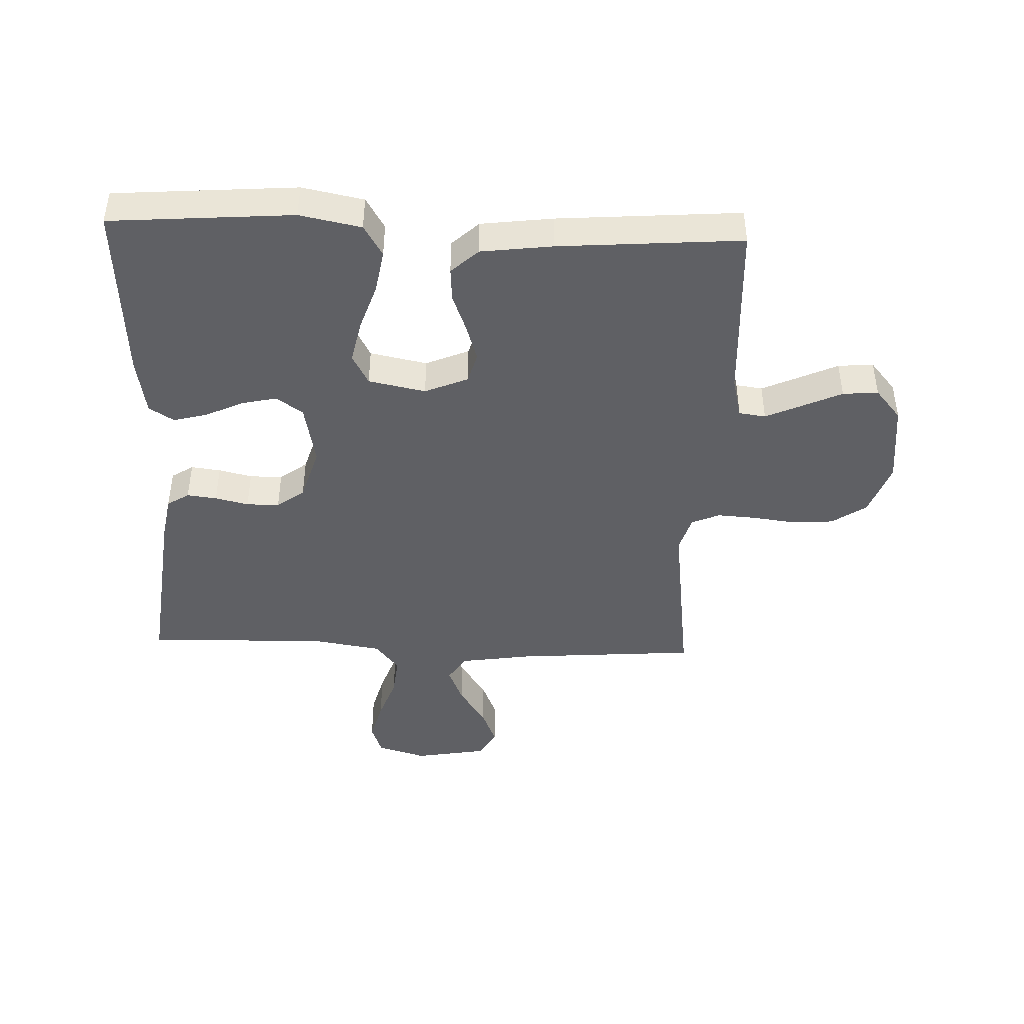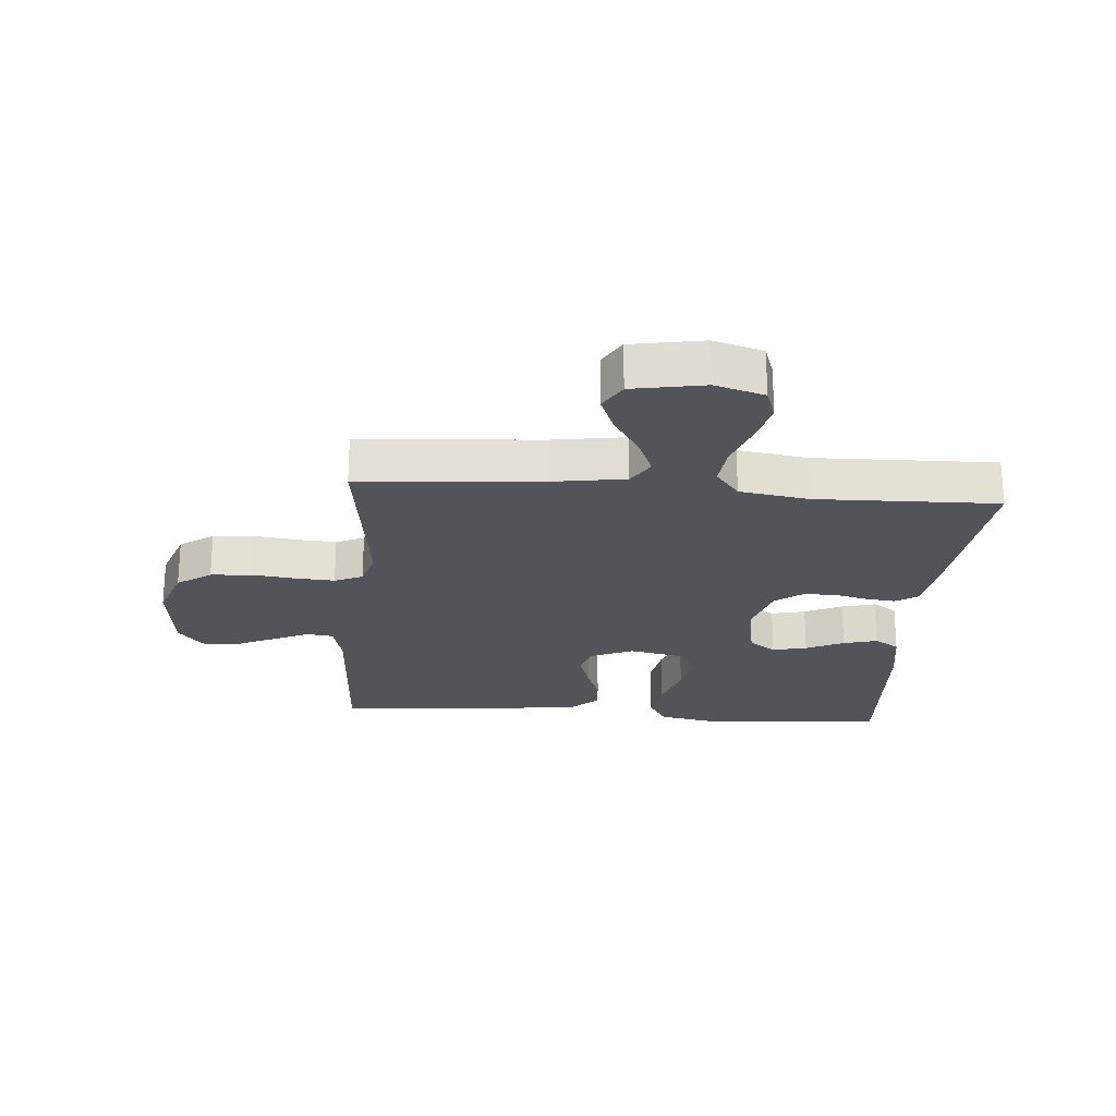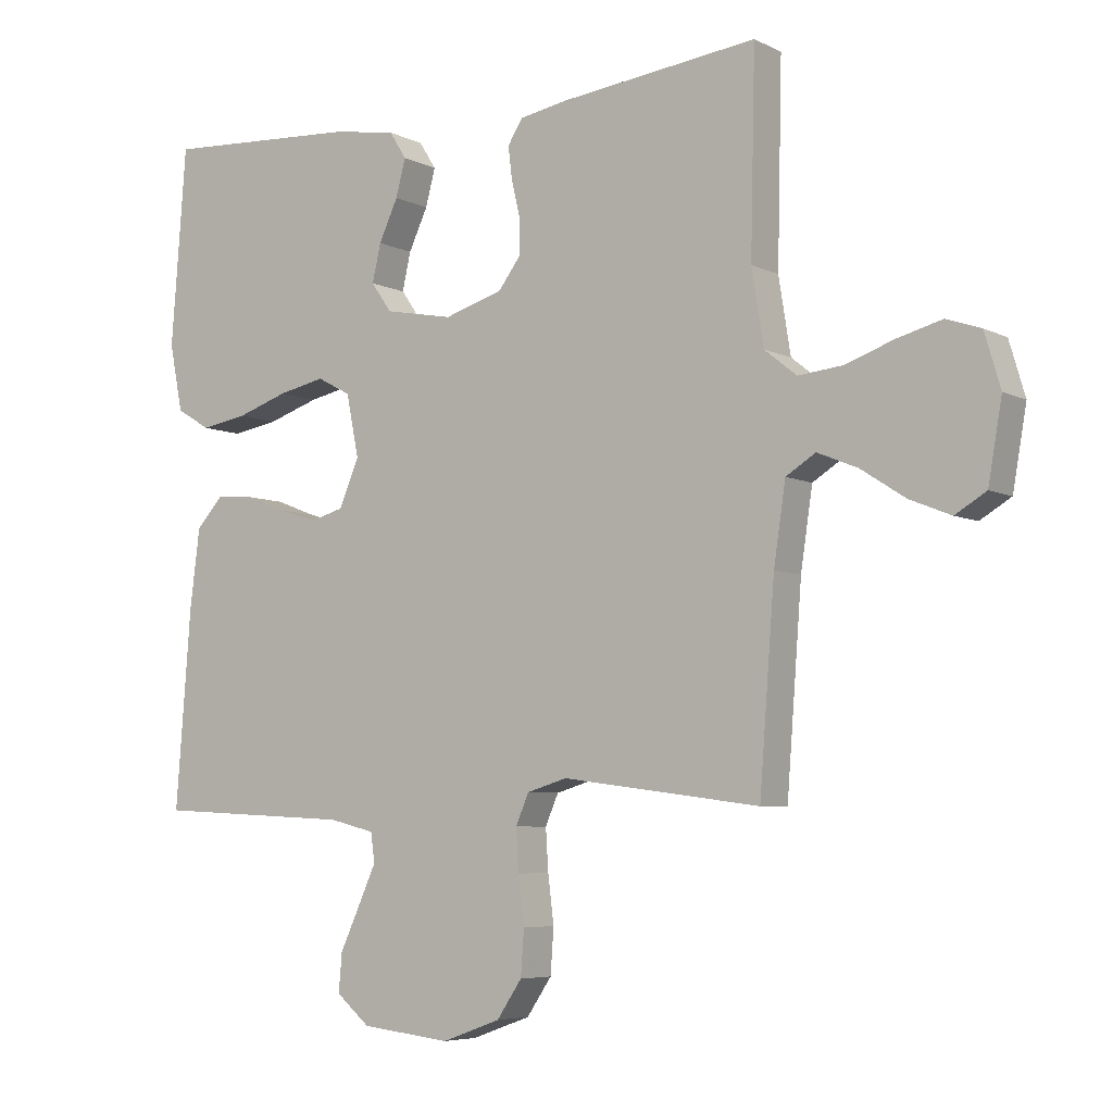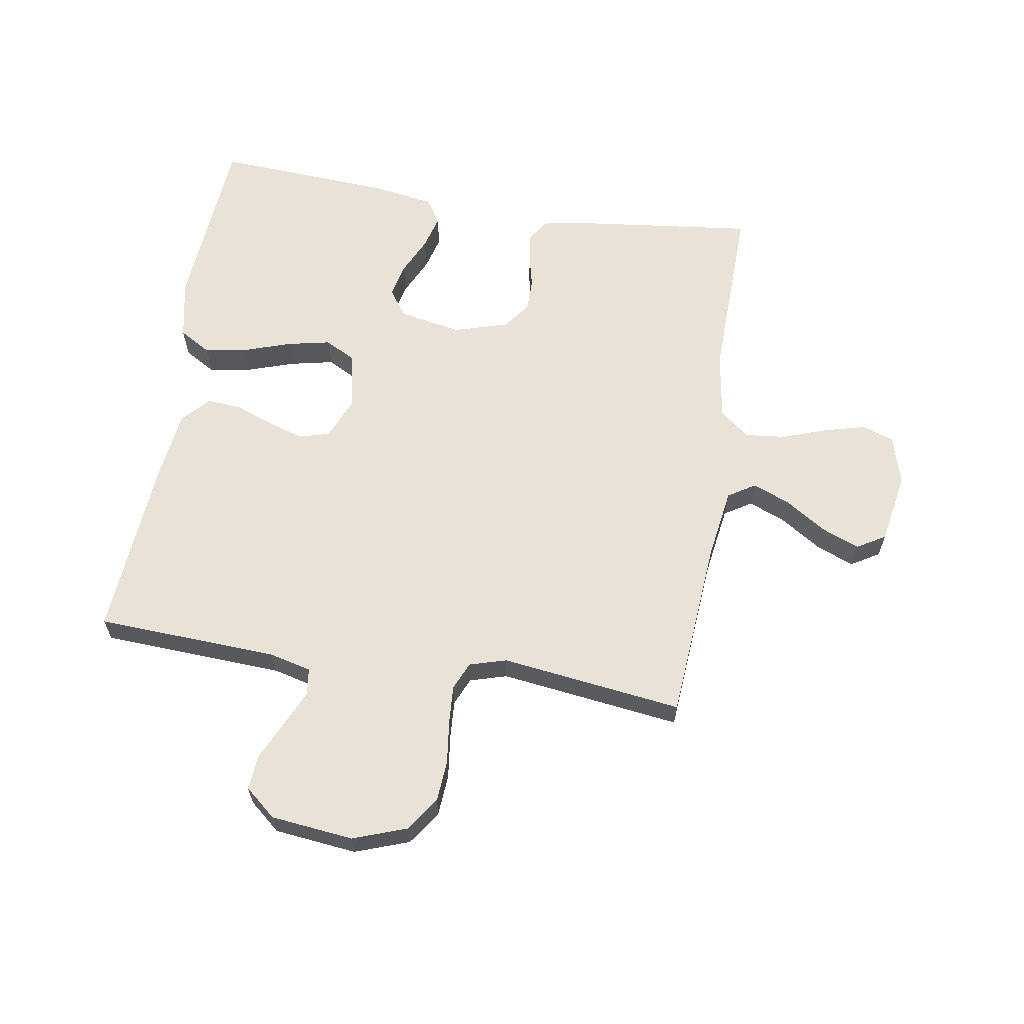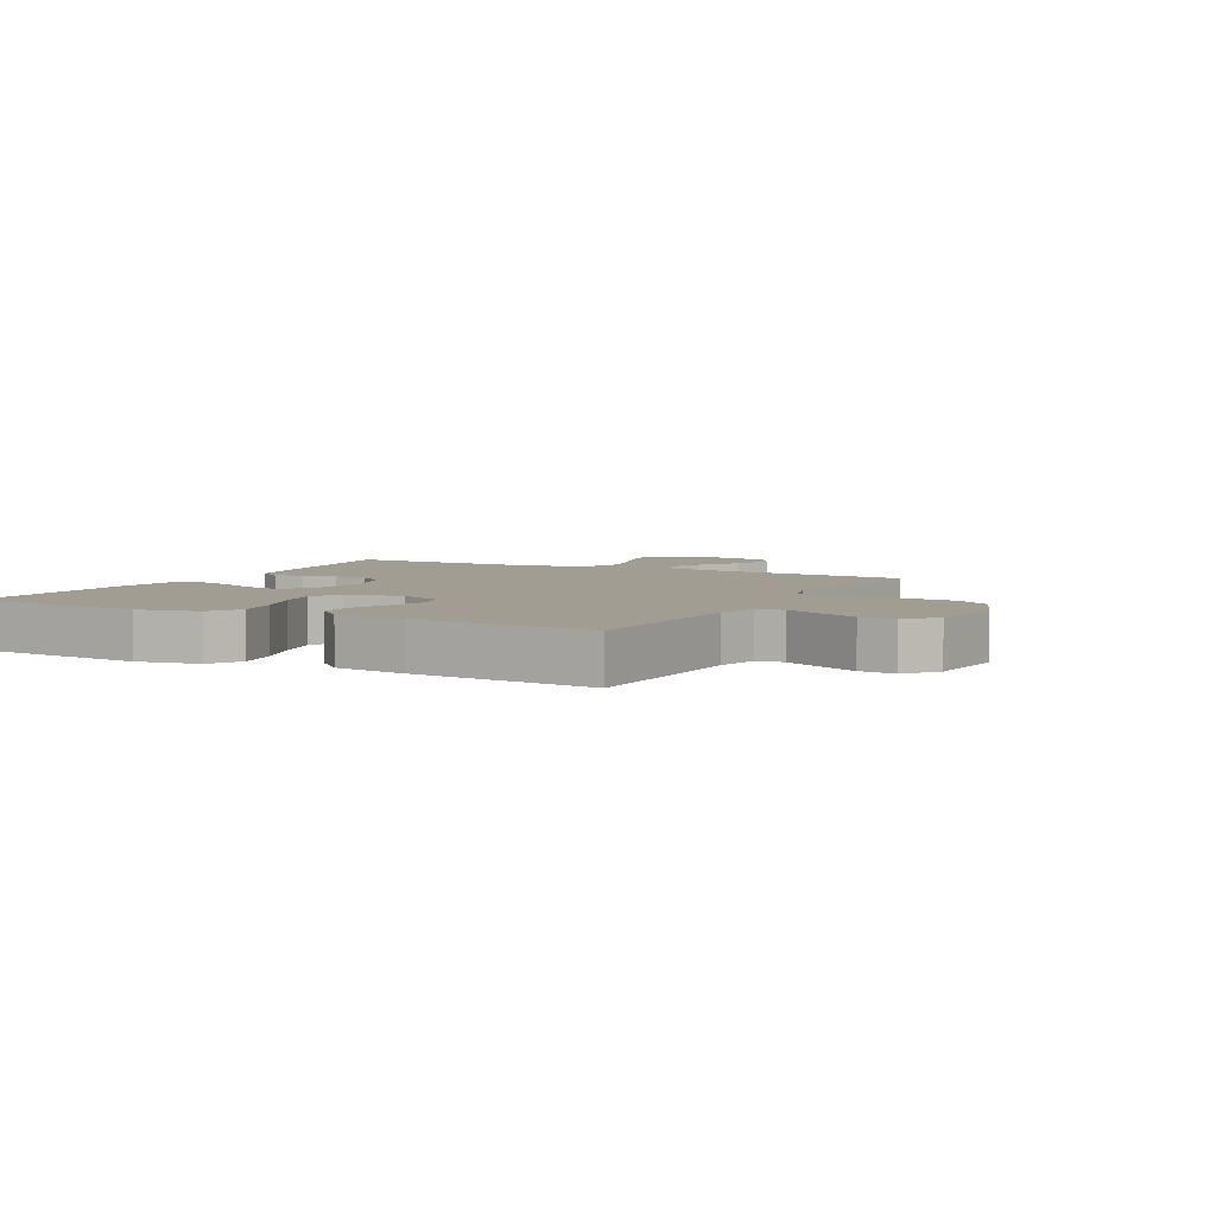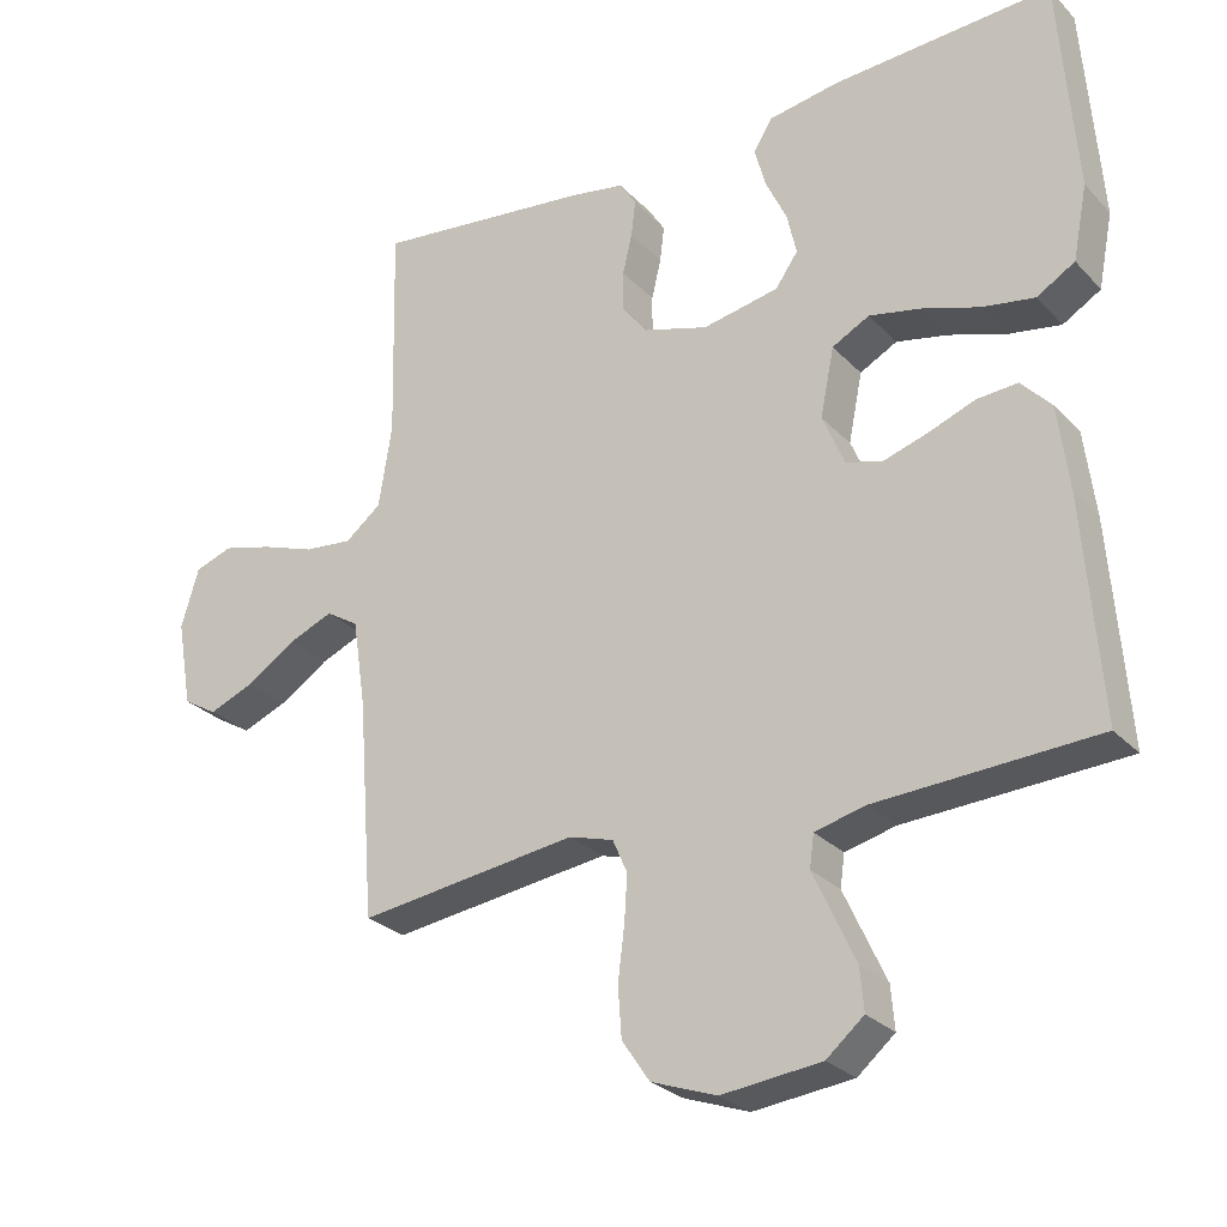
<metadata>
{"format":"obj","ext":"obj","renderer":"f3d","projection":"perspective","resolution":1024,"background":"white","views":[{"elev":-43.9,"azim":87.8,"up":"+Y"},{"elev":-23.7,"azim":-94.5,"up":"+Y"},{"elev":-5.9,"azim":-145.3,"up":"+Z"},{"elev":62.5,"azim":-170.8,"up":"+Y"},{"elev":4.8,"azim":117.7,"up":"+Y"},{"elev":-27.2,"azim":33.3,"up":"+Z"}]}
</metadata>
<code>
v 0.5 0.07 0.5
v 0.523 0.07 0.2
v 0.503 0.07 0.099
v 0.451 0.07 0.068
v 0.38 0.07 0.08
v 0.302 0.07 0.106
v 0.231 0.07 0.121
v 0.18 0.07 0.094
v 0.161 0.07 0
v 0.191 0.07 -0.071
v 0.241 0.07 -0.085
v 0.302 0.07 -0.066
v 0.365 0.07 -0.042
v 0.421 0.07 -0.038
v 0.462 0.07 -0.082
v 0.477 0.07 -0.2
v 0.5 0.07 -0.5
v 0.2 0.07 -0.515
v 0.131 0.07 -0.532
v 0.125 0.07 -0.576
v 0.152 0.07 -0.635
v 0.182 0.07 -0.7
v 0.187 0.07 -0.758
v 0.136 0.07 -0.801
v 0 0.07 -0.816
v -0.089 0.07 -0.784
v -0.127 0.07 -0.728
v -0.132 0.07 -0.66
v -0.123 0.07 -0.588
v -0.119 0.07 -0.525
v -0.139 0.07 -0.479
v -0.2 0.07 -0.461
v -0.5 0.07 -0.5
v -0.523 0.07 -0.2
v -0.541 0.07 -0.081
v -0.586 0.07 -0.053
v -0.647 0.07 -0.078
v -0.715 0.07 -0.122
v -0.777 0.07 -0.147
v -0.824 0.07 -0.119
v -0.845 0.07 0
v -0.821 0.07 0.081
v -0.769 0.07 0.099
v -0.701 0.07 0.081
v -0.627 0.07 0.055
v -0.56 0.07 0.048
v -0.511 0.07 0.087
v -0.493 0.07 0.2
v -0.5 0.07 0.5
v -0.2 0.07 0.465
v -0.127 0.07 0.452
v -0.104 0.07 0.416
v -0.11 0.07 0.367
v -0.123 0.07 0.312
v -0.123 0.07 0.258
v -0.089 0.07 0.213
v 0 0.07 0.186
v 0.104 0.07 0.206
v 0.135 0.07 0.25
v 0.122 0.07 0.307
v 0.093 0.07 0.369
v 0.078 0.07 0.425
v 0.104 0.07 0.466
v 0.2 0.07 0.482
v 0.5 0 0.5
v 0.523 0 0.2
v 0.503 0 0.099
v 0.451 0 0.068
v 0.38 0 0.08
v 0.302 0 0.106
v 0.231 0 0.121
v 0.18 0 0.094
v 0.161 0 0
v 0.191 0 -0.071
v 0.241 0 -0.085
v 0.302 0 -0.066
v 0.365 0 -0.042
v 0.421 0 -0.038
v 0.462 0 -0.082
v 0.477 0 -0.2
v 0.5 0 -0.5
v 0.2 0 -0.515
v 0.131 0 -0.532
v 0.125 0 -0.576
v 0.152 0 -0.635
v 0.182 0 -0.7
v 0.187 0 -0.758
v 0.136 0 -0.801
v 0 0 -0.816
v -0.089 0 -0.784
v -0.127 0 -0.728
v -0.132 0 -0.66
v -0.123 0 -0.588
v -0.119 0 -0.525
v -0.139 0 -0.479
v -0.2 0 -0.461
v -0.5 0 -0.5
v -0.523 0 -0.2
v -0.541 0 -0.081
v -0.586 0 -0.053
v -0.647 0 -0.078
v -0.715 0 -0.122
v -0.777 0 -0.147
v -0.824 0 -0.119
v -0.845 0 0
v -0.821 0 0.081
v -0.769 0 0.099
v -0.701 0 0.081
v -0.627 0 0.055
v -0.56 0 0.048
v -0.511 0 0.087
v -0.493 0 0.2
v -0.5 0 0.5
v -0.2 0 0.465
v -0.127 0 0.452
v -0.104 0 0.416
v -0.11 0 0.367
v -0.123 0 0.312
v -0.123 0 0.258
v -0.089 0 0.213
v 0 0 0.186
v 0.104 0 0.206
v 0.135 0 0.25
v 0.122 0 0.307
v 0.093 0 0.369
v 0.078 0 0.425
v 0.104 0 0.466
v 0.2 0 0.482
f 4 5 6
f 3 4 6
f 2 3 6
f 1 2 6
f 64 1 6
f 63 64 6
f 62 63 6
f 61 62 6
f 60 61 6
f 59 60 6 7
f 58 59 7 8
f 57 58 8 9
f 56 57 9 10
f 52 53 54
f 51 52 54
f 50 51 54
f 49 50 54
f 48 49 54
f 47 48 54 55
f 46 47 55 56
f 43 44 45
f 42 43 45
f 41 42 45
f 40 41 45
f 39 40 45
f 38 39 45
f 37 38 45
f 36 37 45 46
f 46 56 10
f 36 46 10
f 35 36 10
f 32 33 34
f 35 10 11
f 34 35 11
f 32 34 11
f 31 32 11
f 27 28 29
f 26 27 29
f 25 26 29
f 24 25 29
f 23 24 29
f 22 23 29
f 21 22 29
f 20 21 29 30
f 19 20 30 31
f 16 17 18
f 15 16 18
f 14 15 18
f 13 14 18
f 12 13 18
f 18 19 31
f 12 18 31
f 11 12 31
f 70 69 68
f 70 68 67
f 70 67 66
f 70 66 65
f 70 65 128
f 70 128 127
f 70 127 126
f 70 126 125
f 70 125 124
f 71 70 124 123
f 72 71 123 122
f 73 72 122 121
f 74 73 121 120
f 118 117 116
f 118 116 115
f 118 115 114
f 118 114 113
f 118 113 112
f 119 118 112 111
f 120 119 111 110
f 109 108 107
f 109 107 106
f 109 106 105
f 109 105 104
f 109 104 103
f 109 103 102
f 109 102 101
f 110 109 101 100
f 74 120 110
f 74 110 100
f 74 100 99
f 98 97 96
f 75 74 99
f 75 99 98
f 75 98 96
f 75 96 95
f 93 92 91
f 93 91 90
f 93 90 89
f 93 89 88
f 93 88 87
f 93 87 86
f 93 86 85
f 94 93 85 84
f 95 94 84 83
f 82 81 80
f 82 80 79
f 82 79 78
f 82 78 77
f 82 77 76
f 95 83 82
f 95 82 76
f 95 76 75
f 1 65 66 2
f 2 66 67 3
f 3 67 68 4
f 4 68 69 5
f 5 69 70 6
f 6 70 71 7
f 7 71 72 8
f 8 72 73 9
f 9 73 74 10
f 10 74 75 11
f 11 75 76 12
f 12 76 77 13
f 13 77 78 14
f 14 78 79 15
f 15 79 80 16
f 16 80 81 17
f 17 81 82 18
f 18 82 83 19
f 19 83 84 20
f 20 84 85 21
f 21 85 86 22
f 22 86 87 23
f 23 87 88 24
f 24 88 89 25
f 25 89 90 26
f 26 90 91 27
f 27 91 92 28
f 28 92 93 29
f 29 93 94 30
f 30 94 95 31
f 31 95 96 32
f 32 96 97 33
f 33 97 98 34
f 34 98 99 35
f 35 99 100 36
f 36 100 101 37
f 37 101 102 38
f 38 102 103 39
f 39 103 104 40
f 40 104 105 41
f 41 105 106 42
f 42 106 107 43
f 43 107 108 44
f 44 108 109 45
f 45 109 110 46
f 46 110 111 47
f 47 111 112 48
f 48 112 113 49
f 49 113 114 50
f 50 114 115 51
f 51 115 116 52
f 52 116 117 53
f 53 117 118 54
f 54 118 119 55
f 55 119 120 56
f 56 120 121 57
f 57 121 122 58
f 58 122 123 59
f 59 123 124 60
f 60 124 125 61
f 61 125 126 62
f 62 126 127 63
f 63 127 128 64
f 64 128 65 1

</code>
